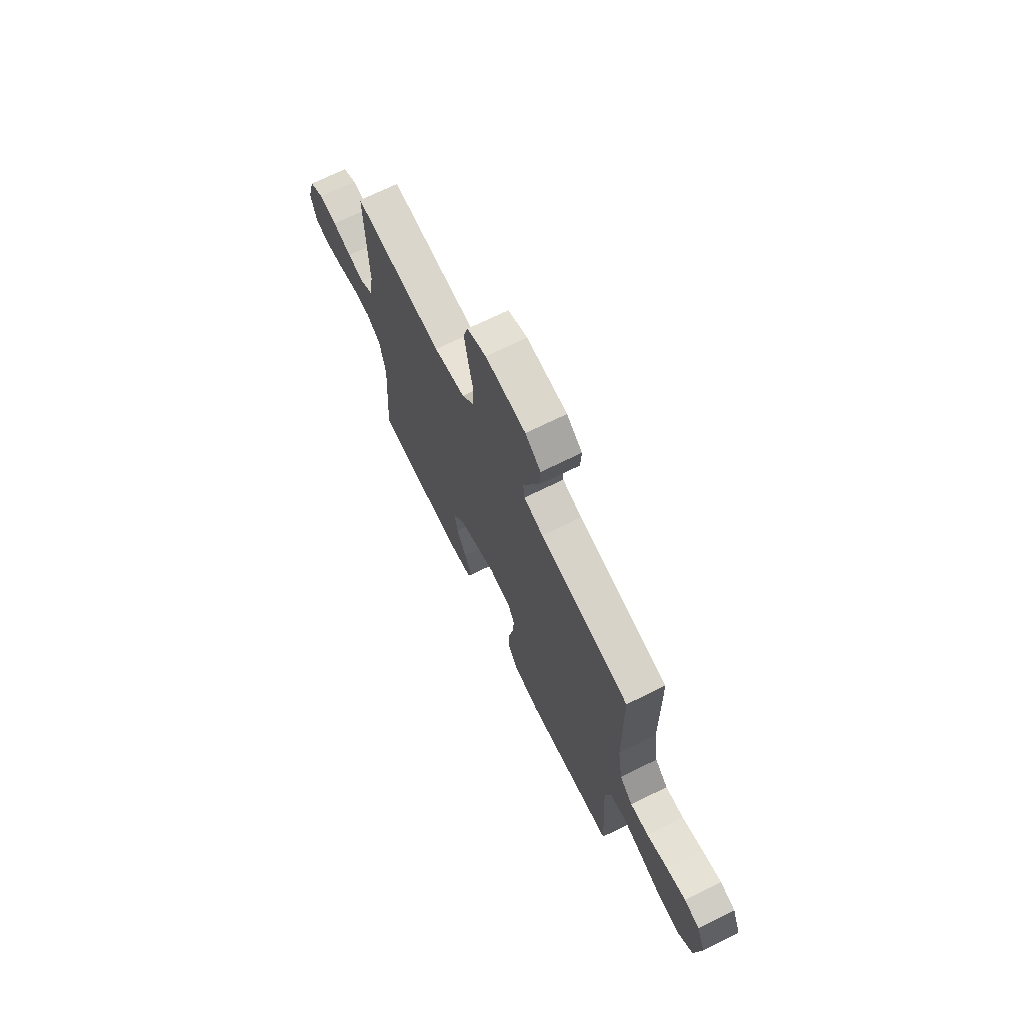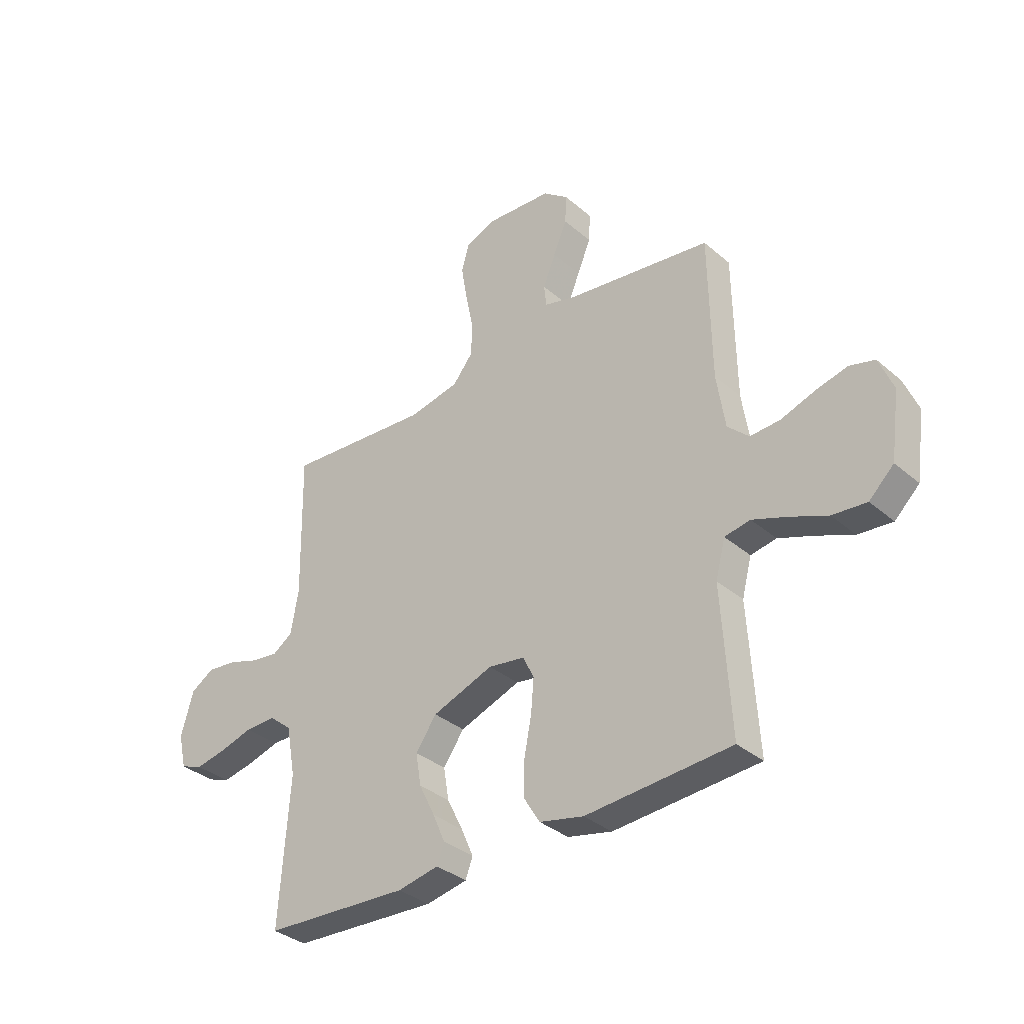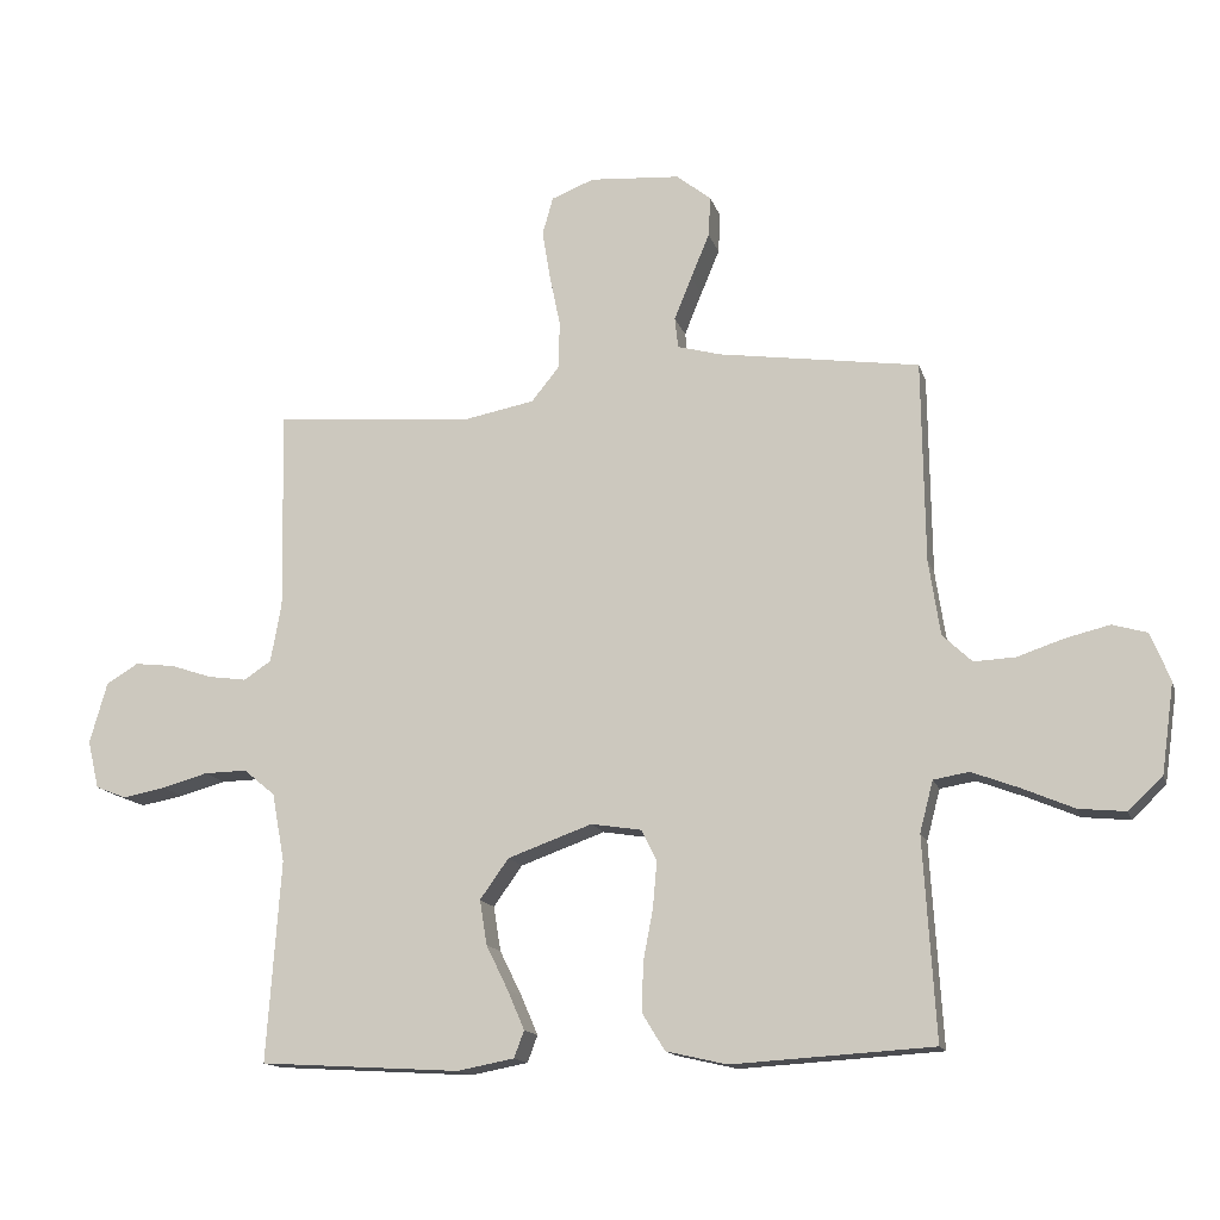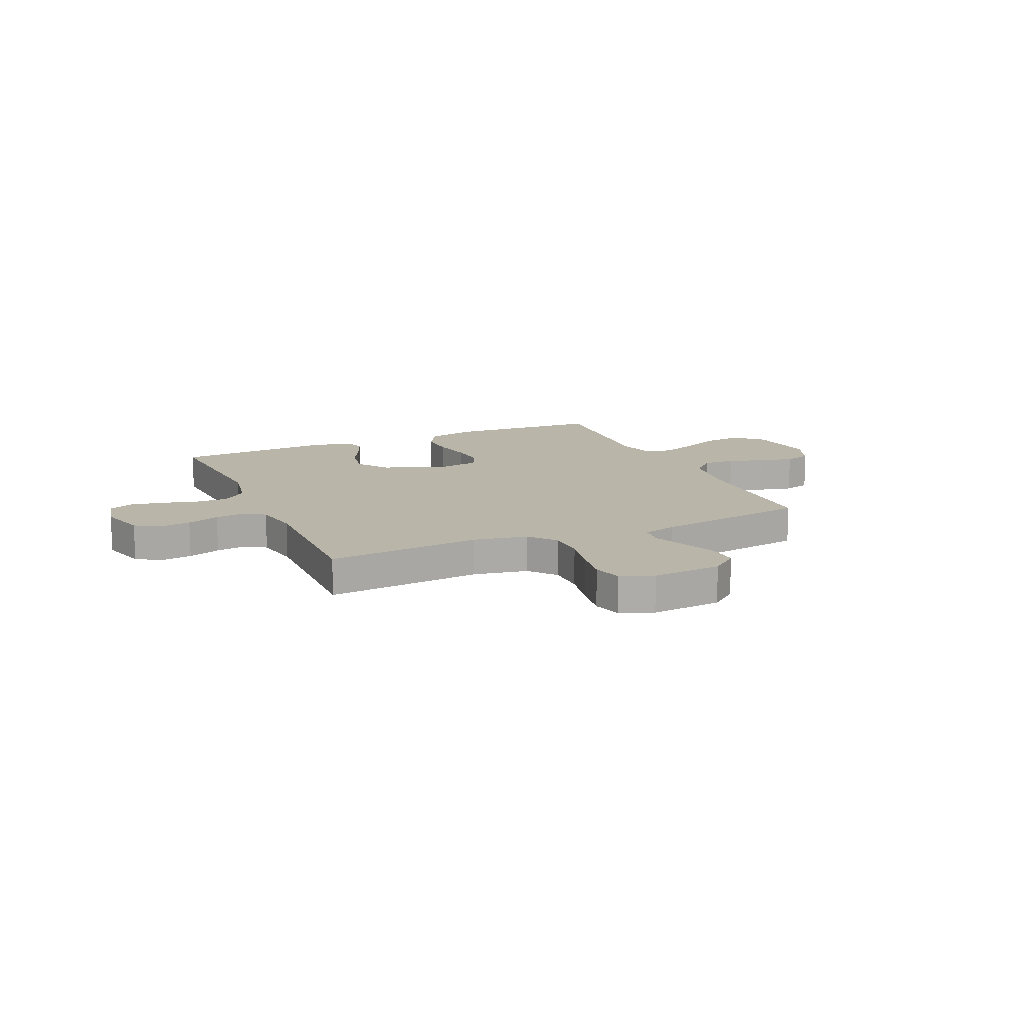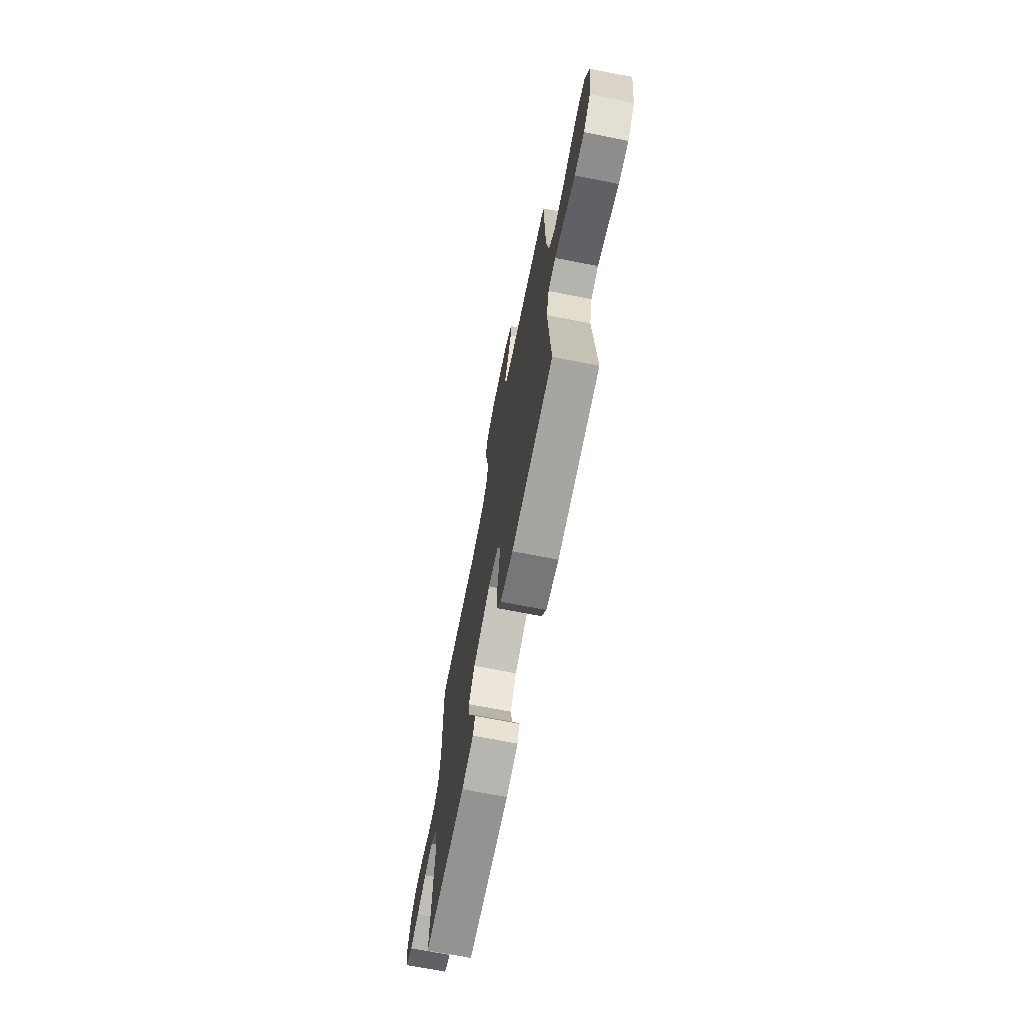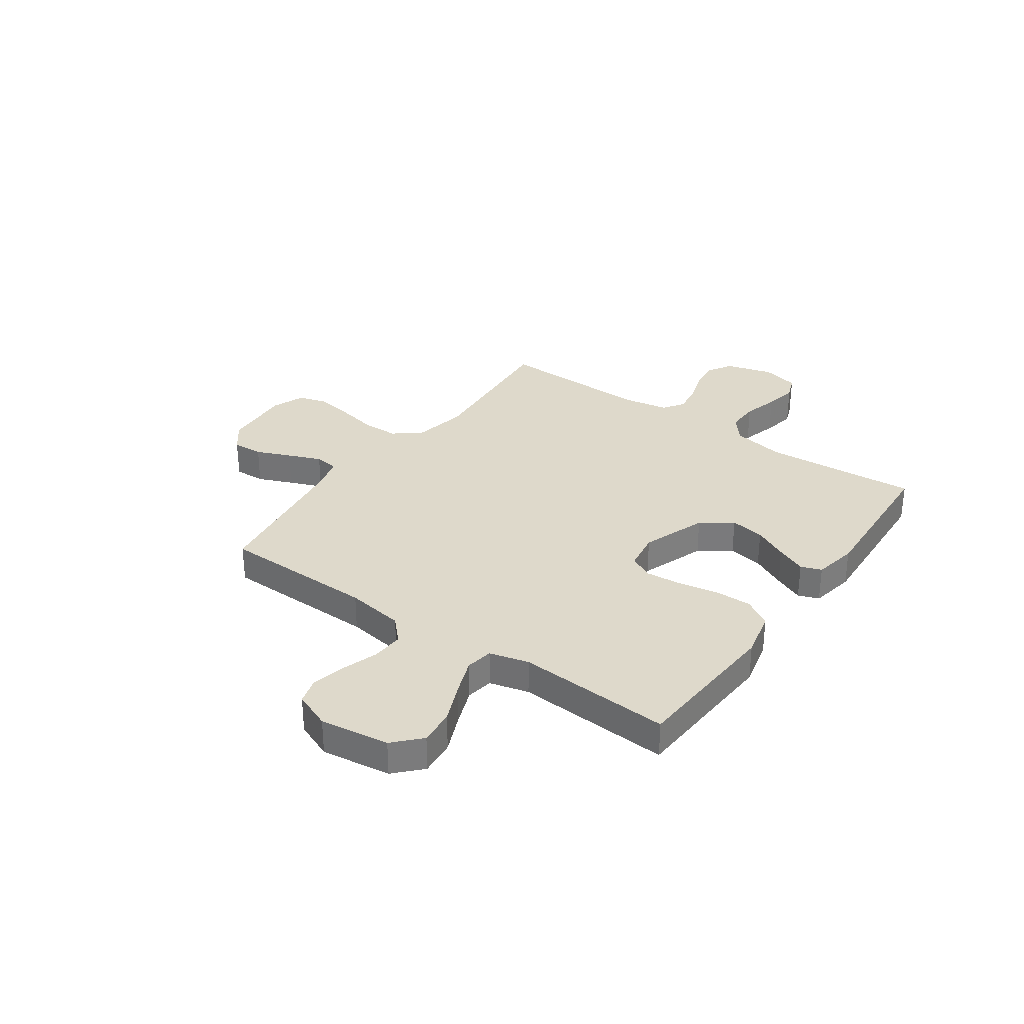
<metadata>
{"format":"obj","ext":"obj","renderer":"f3d","projection":"perspective","resolution":1024,"background":"white","views":[{"elev":70.0,"azim":63.7,"up":"+Z"},{"elev":-34.9,"azim":41.5,"up":"+Z"},{"elev":-14.6,"azim":14.6,"up":"+Z"},{"elev":13.7,"azim":-24.1,"up":"+Y"},{"elev":-70.2,"azim":78.9,"up":"+Z"},{"elev":31.8,"azim":125.3,"up":"+Y"}]}
</metadata>
<code>
v -0.5 0.07 0.5
v -0.2 0.07 0.475
v -0.095 0.07 0.495
v -0.053 0.07 0.547
v -0.052 0.07 0.618
v -0.068 0.07 0.696
v -0.08 0.07 0.769
v -0.064 0.07 0.825
v 0 0.07 0.85
v 0.135 0.07 0.84
v 0.187 0.07 0.799
v 0.184 0.07 0.739
v 0.156 0.07 0.672
v 0.13 0.07 0.608
v 0.135 0.07 0.562
v 0.2 0.07 0.544
v 0.5 0.07 0.5
v 0.504 0.07 0.2
v 0.521 0.07 0.087
v 0.565 0.07 0.045
v 0.627 0.07 0.048
v 0.696 0.07 0.071
v 0.762 0.07 0.087
v 0.814 0.07 0.072
v 0.843 0.07 0
v 0.824 0.07 -0.134
v 0.773 0.07 -0.182
v 0.703 0.07 -0.175
v 0.626 0.07 -0.142
v 0.555 0.07 -0.115
v 0.502 0.07 -0.124
v 0.482 0.07 -0.2
v 0.5 0.07 -0.5
v 0.2 0.07 -0.518
v 0.109 0.07 -0.497
v 0.076 0.07 -0.443
v 0.077 0.07 -0.371
v 0.092 0.07 -0.293
v 0.098 0.07 -0.224
v 0.075 0.07 -0.177
v 0 0.07 -0.165
v -0.126 0.07 -0.21
v -0.169 0.07 -0.27
v -0.158 0.07 -0.337
v -0.125 0.07 -0.404
v -0.1 0.07 -0.462
v -0.115 0.07 -0.502
v -0.2 0.07 -0.518
v -0.5 0.07 -0.5
v -0.479 0.07 -0.2
v -0.498 0.07 -0.097
v -0.545 0.07 -0.058
v -0.609 0.07 -0.059
v -0.678 0.07 -0.078
v -0.742 0.07 -0.09
v -0.788 0.07 -0.072
v -0.805 0.07 0
v -0.779 0.07 0.091
v -0.731 0.07 0.12
v -0.671 0.07 0.113
v -0.608 0.07 0.092
v -0.551 0.07 0.084
v -0.51 0.07 0.111
v -0.494 0.07 0.2
v -0.5 0 0.5
v -0.2 0 0.475
v -0.095 0 0.495
v -0.053 0 0.547
v -0.052 0 0.618
v -0.068 0 0.696
v -0.08 0 0.769
v -0.064 0 0.825
v 0 0 0.85
v 0.135 0 0.84
v 0.187 0 0.799
v 0.184 0 0.739
v 0.156 0 0.672
v 0.13 0 0.608
v 0.135 0 0.562
v 0.2 0 0.544
v 0.5 0 0.5
v 0.504 0 0.2
v 0.521 0 0.087
v 0.565 0 0.045
v 0.627 0 0.048
v 0.696 0 0.071
v 0.762 0 0.087
v 0.814 0 0.072
v 0.843 0 0
v 0.824 0 -0.134
v 0.773 0 -0.182
v 0.703 0 -0.175
v 0.626 0 -0.142
v 0.555 0 -0.115
v 0.502 0 -0.124
v 0.482 0 -0.2
v 0.5 0 -0.5
v 0.2 0 -0.518
v 0.109 0 -0.497
v 0.076 0 -0.443
v 0.077 0 -0.371
v 0.092 0 -0.293
v 0.098 0 -0.224
v 0.075 0 -0.177
v 0 0 -0.165
v -0.126 0 -0.21
v -0.169 0 -0.27
v -0.158 0 -0.337
v -0.125 0 -0.404
v -0.1 0 -0.462
v -0.115 0 -0.502
v -0.2 0 -0.518
v -0.5 0 -0.5
v -0.479 0 -0.2
v -0.498 0 -0.097
v -0.545 0 -0.058
v -0.609 0 -0.059
v -0.678 0 -0.078
v -0.742 0 -0.09
v -0.788 0 -0.072
v -0.805 0 0
v -0.779 0 0.091
v -0.731 0 0.12
v -0.671 0 0.113
v -0.608 0 0.092
v -0.551 0 0.084
v -0.51 0 0.111
v -0.494 0 0.2
f 58 59 60 61
f 58 61 62
f 57 58 62
f 56 57 62
f 53 54 55 56
f 53 56 62
f 52 53 62 63
f 47 48 49 50
f 47 50 51
f 44 45 46 47
f 44 47 51
f 43 44 51 52
f 35 36 37 38
f 35 38 39
f 32 33 34 35
f 31 32 35 39
f 26 27 28 29
f 26 29 30
f 25 26 30
f 24 25 30 31
f 21 22 23 24
f 16 17 18
f 15 16 18 19
f 10 11 12 13
f 10 13 14
f 9 10 14
f 8 9 14 15
f 5 6 7 8
f 64 1 2
f 63 64 2 3
f 42 43 52 63
f 41 42 63 3
f 24 31 39 40
f 21 24 40 41
f 20 21 41
f 19 20 41 3
f 5 8 15
f 4 5 15 19
f 3 4 19
f 125 124 123 122
f 126 125 122
f 126 122 121
f 126 121 120
f 120 119 118 117
f 126 120 117
f 127 126 117 116
f 114 113 112 111
f 115 114 111
f 111 110 109 108
f 115 111 108
f 116 115 108 107
f 102 101 100 99
f 103 102 99
f 99 98 97 96
f 103 99 96 95
f 93 92 91 90
f 94 93 90
f 94 90 89
f 95 94 89 88
f 88 87 86 85
f 82 81 80
f 83 82 80 79
f 77 76 75 74
f 78 77 74
f 78 74 73
f 79 78 73 72
f 72 71 70 69
f 66 65 128
f 67 66 128 127
f 127 116 107 106
f 67 127 106 105
f 104 103 95 88
f 105 104 88 85
f 105 85 84
f 67 105 84 83
f 79 72 69
f 83 79 69 68
f 83 68 67
f 1 65 66 2
f 2 66 67 3
f 3 67 68 4
f 4 68 69 5
f 5 69 70 6
f 6 70 71 7
f 7 71 72 8
f 8 72 73 9
f 9 73 74 10
f 10 74 75 11
f 11 75 76 12
f 12 76 77 13
f 13 77 78 14
f 14 78 79 15
f 15 79 80 16
f 16 80 81 17
f 17 81 82 18
f 18 82 83 19
f 19 83 84 20
f 20 84 85 21
f 21 85 86 22
f 22 86 87 23
f 23 87 88 24
f 24 88 89 25
f 25 89 90 26
f 26 90 91 27
f 27 91 92 28
f 28 92 93 29
f 29 93 94 30
f 30 94 95 31
f 31 95 96 32
f 32 96 97 33
f 33 97 98 34
f 34 98 99 35
f 35 99 100 36
f 36 100 101 37
f 37 101 102 38
f 38 102 103 39
f 39 103 104 40
f 40 104 105 41
f 41 105 106 42
f 42 106 107 43
f 43 107 108 44
f 44 108 109 45
f 45 109 110 46
f 46 110 111 47
f 47 111 112 48
f 48 112 113 49
f 49 113 114 50
f 50 114 115 51
f 51 115 116 52
f 52 116 117 53
f 53 117 118 54
f 54 118 119 55
f 55 119 120 56
f 56 120 121 57
f 57 121 122 58
f 58 122 123 59
f 59 123 124 60
f 60 124 125 61
f 61 125 126 62
f 62 126 127 63
f 63 127 128 64
f 64 128 65 1

</code>
